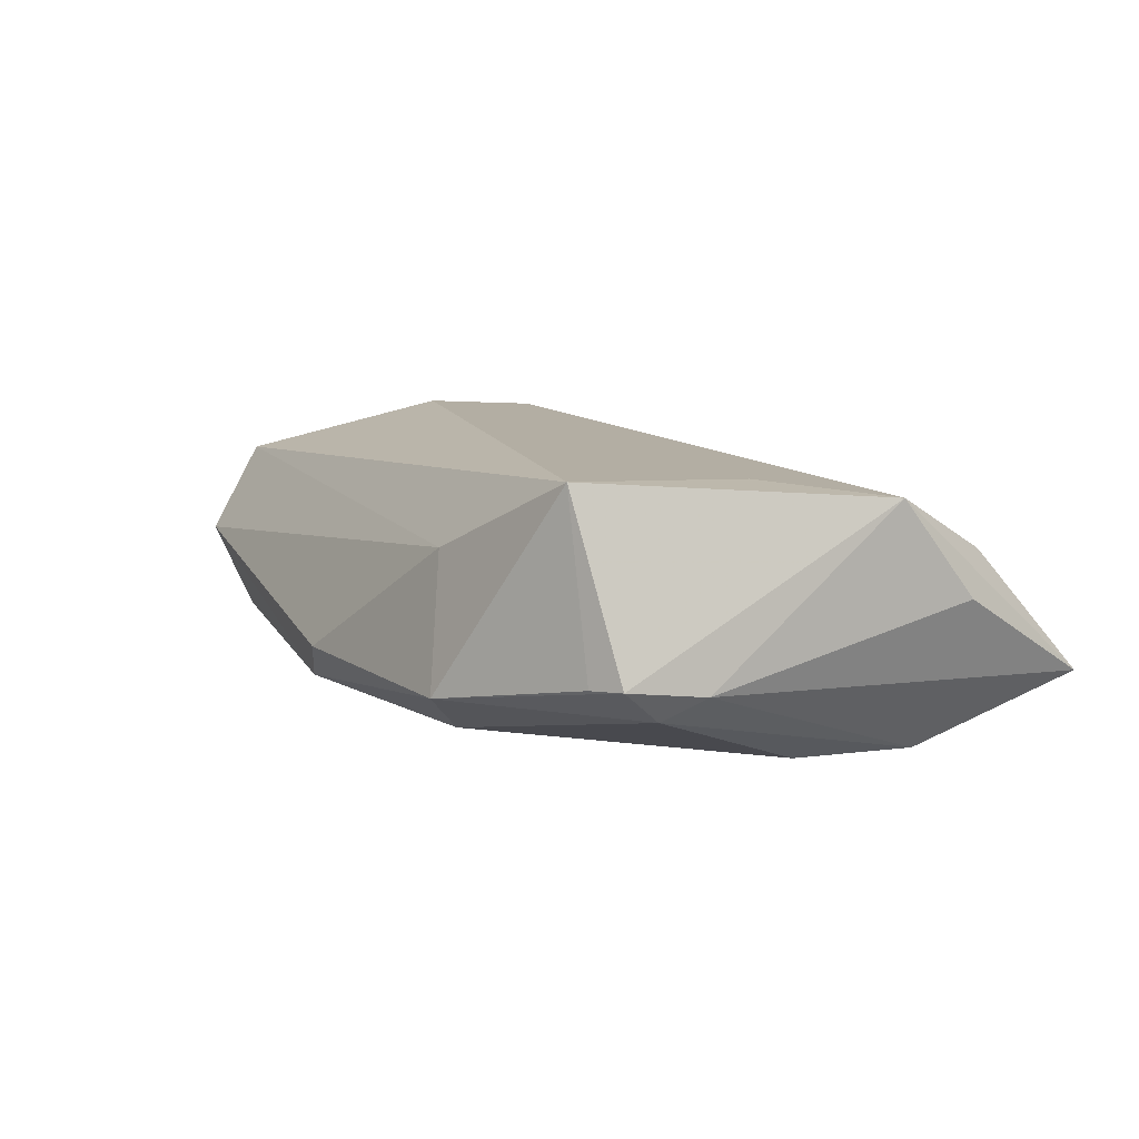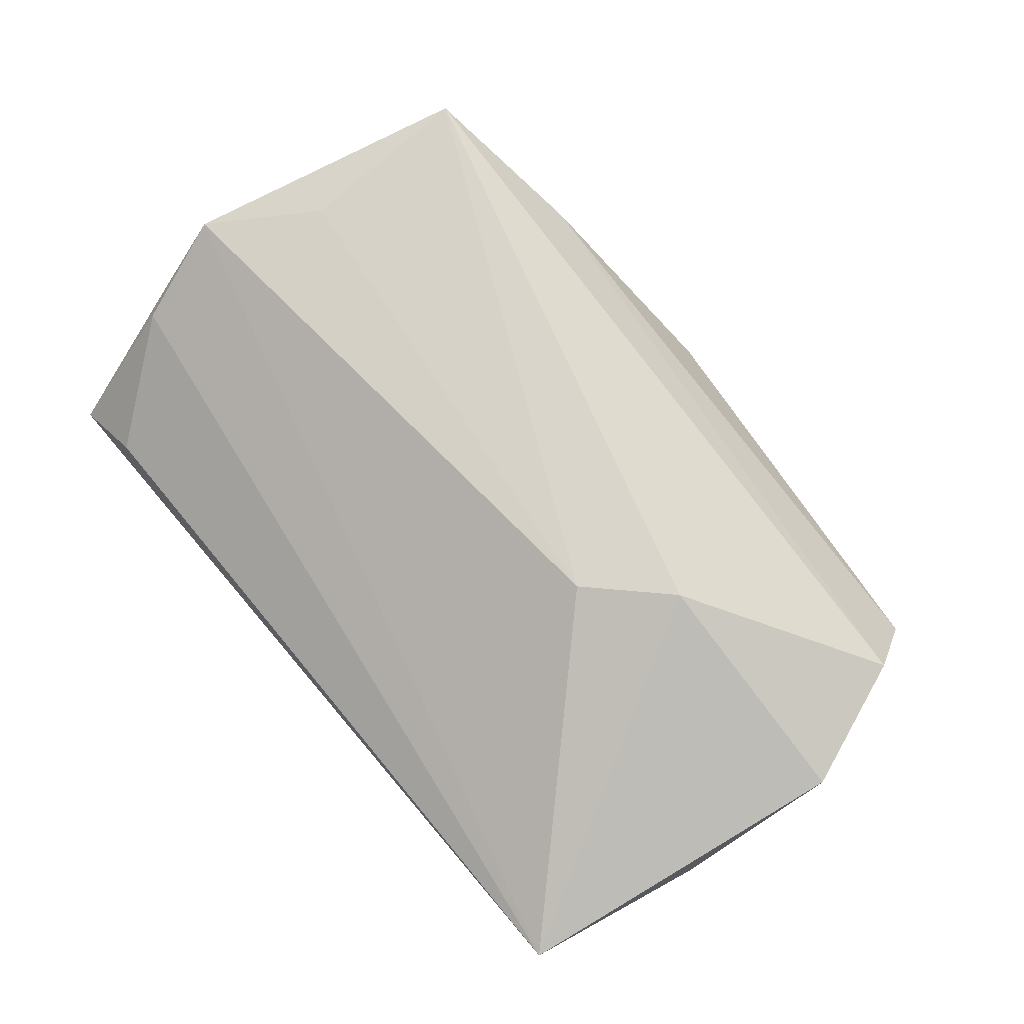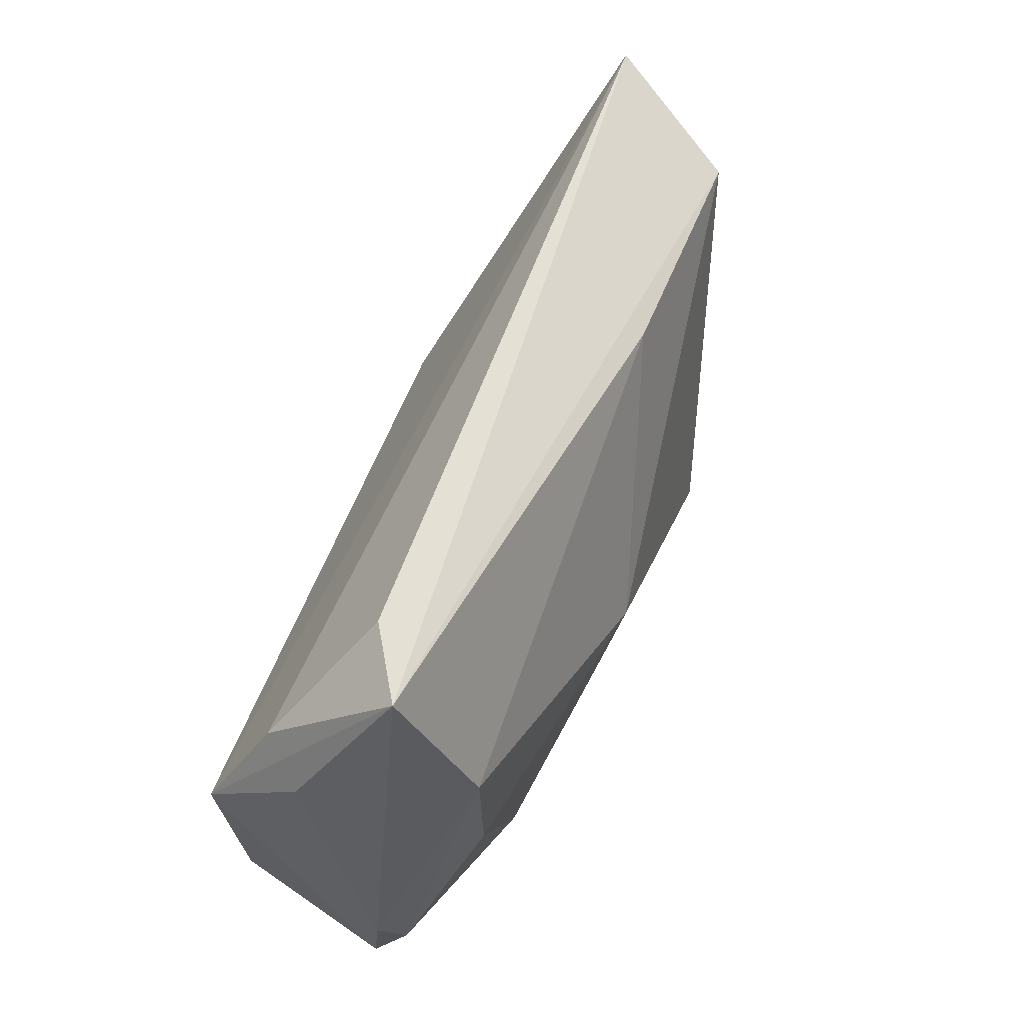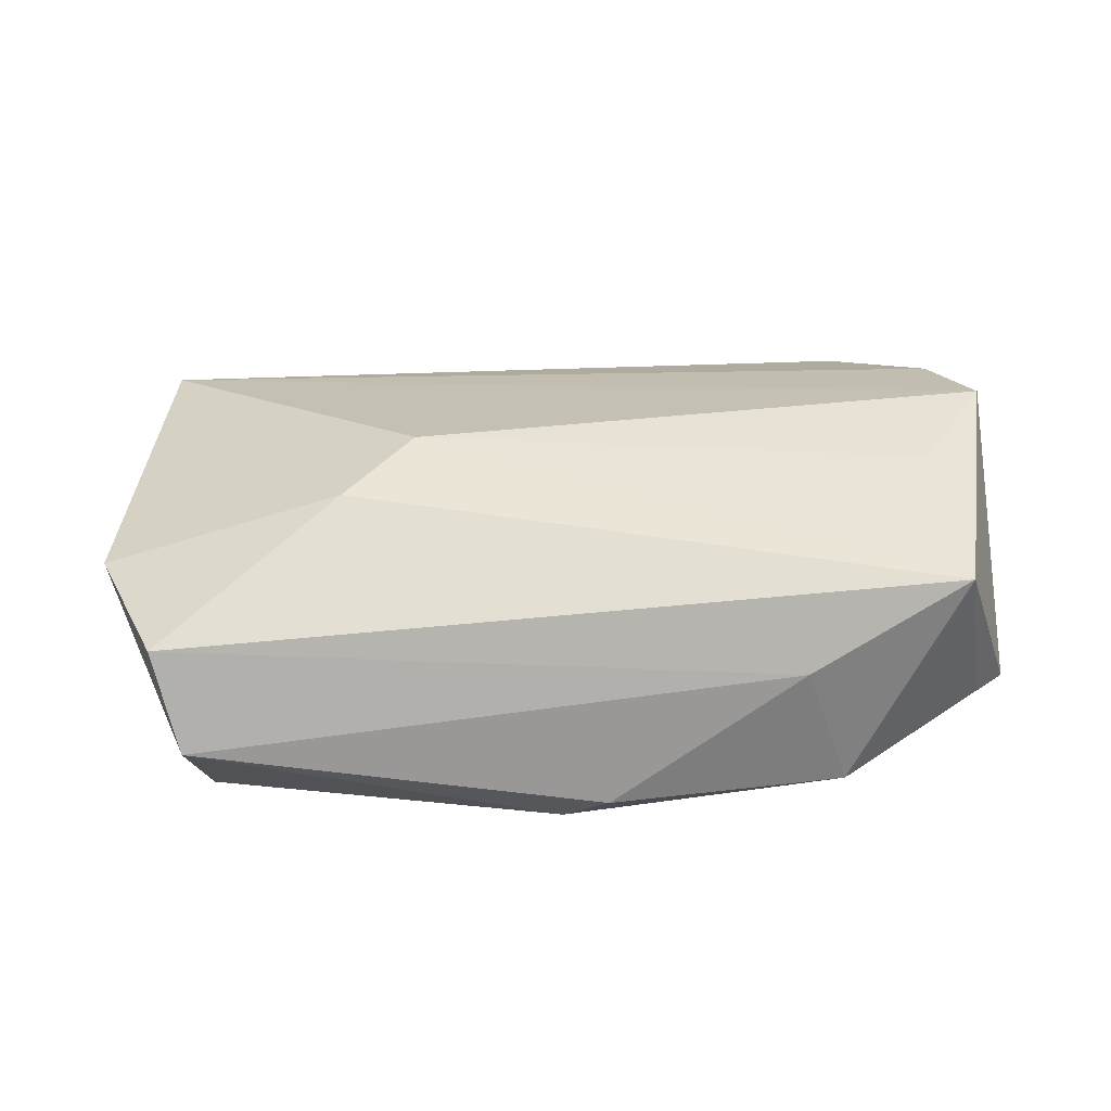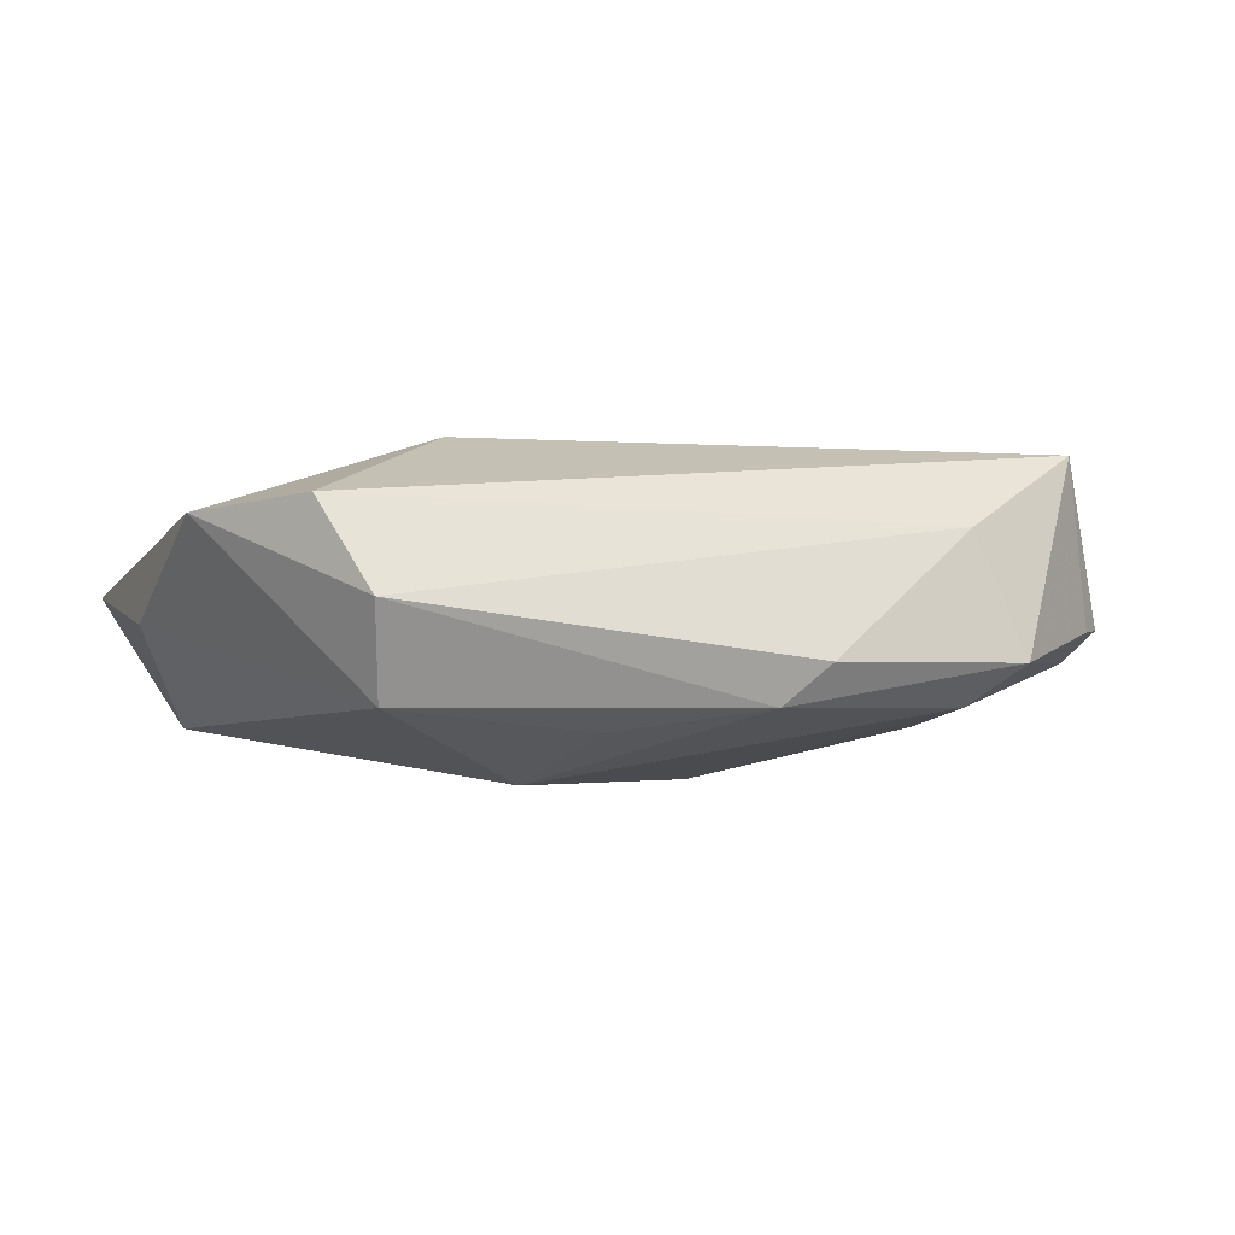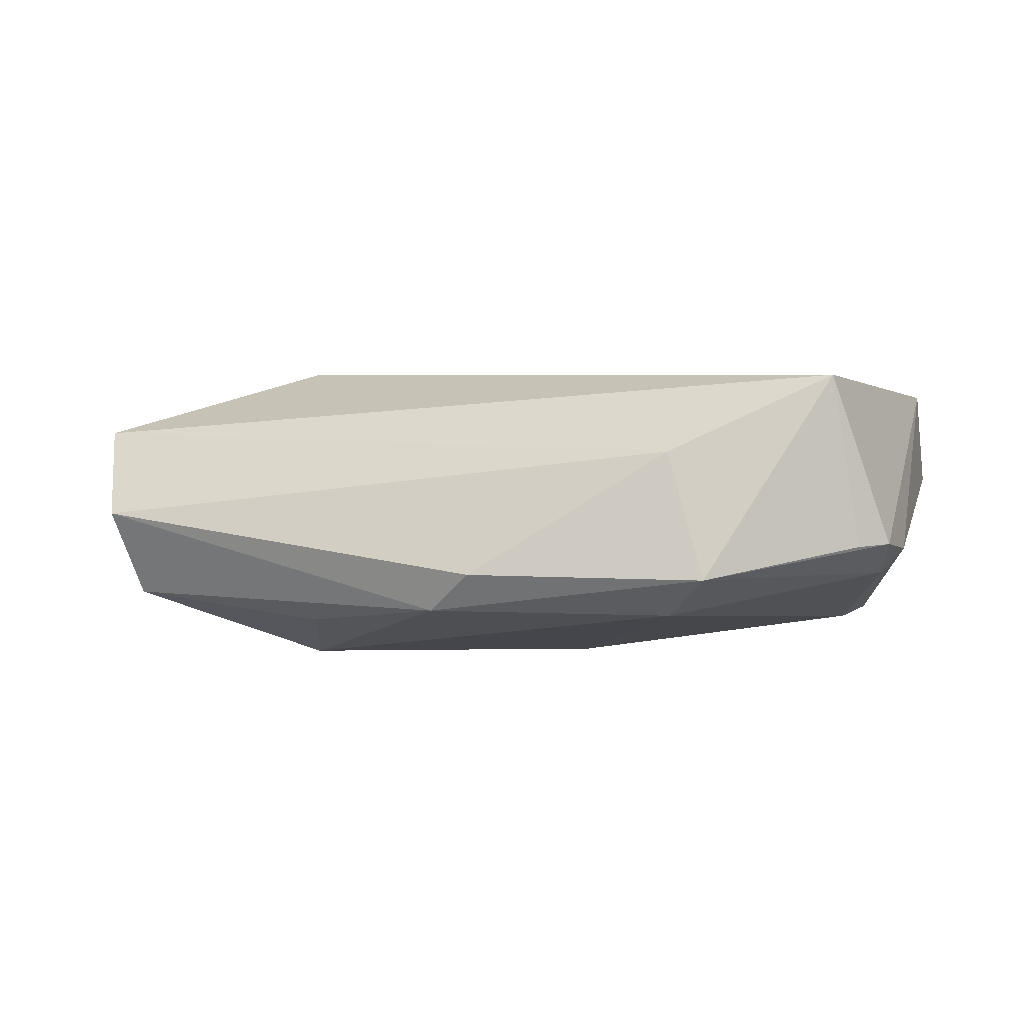
<metadata>
{"format":"obj","ext":"obj","renderer":"f3d","projection":"perspective","resolution":1024,"background":"white","views":[{"elev":10.9,"azim":60.1,"up":"+Z"},{"elev":74.5,"azim":-130.1,"up":"+Z"},{"elev":53.6,"azim":110.3,"up":"+Y"},{"elev":46.0,"azim":-5.4,"up":"+Z"},{"elev":-1.1,"azim":-33.5,"up":"+Z"},{"elev":4.0,"azim":13.3,"up":"+Z"}]}
</metadata>
<code>
v 0.04529 -0.004119 0.01828
v 0.0005556 -0.03764 -0.005717
v 0.03058 -0.03636 -0.005855
v 0.04758 0.01796 -0.01489
v -0.06114 -0.005383 0.01004
v 0.04549 0.002286 -0.0145
v 0.05171 -0.01976 -0.005936
v -0.04908 -0.02596 -0.01039
v -0.04729 0.02805 -0.01383
v -0.05175 -0.03026 0.0007684
v 0.05212 0.03867 -0.007085
v -0.02042 0.004091 0.01972
v 0.008608 0.002013 -0.02038
v 0.05436 -0.01504 -0.003161
v -0.01438 0.02979 -0.01376
v 0.04914 -0.02692 -0.002091
v -0.03022 -0.00569 0.01972
v -0.05832 0.01474 -0.001537
v 0.05196 0.02313 0.009076
v 0.05282 -0.02477 -0.001829
v 0.02555 -0.03057 -0.01109
v 0.02538 -0.03248 0.01003
v -0.02667 -0.01617 -0.01934
v -0.02322 -0.02754 -0.01336
v -0.05476 -0.02241 0.01153
v -0.05365 0.03867 0.002093
v 0.04567 -0.02754 0.01972
v 0.05522 0.00969 0.01642
v 0.05597 0.0193 0.004227
v -0.00499 -0.03512 -0.01075
v 0.0422 0.03783 -0.001272
f 28 26 12
f 31 11 26
f 7 20 3
f 29 11 28
f 5 26 18
f 6 7 21
f 21 7 3
f 26 11 9
f 9 18 26
f 28 12 1
f 27 22 3
f 27 20 28
f 28 1 27
f 27 1 12
f 19 26 28
f 19 31 26
f 28 11 19
f 11 31 19
f 20 7 14
f 28 20 14
f 14 29 28
f 11 29 14
f 30 21 3
f 23 21 30
f 6 21 13
f 13 21 23
f 23 9 13
f 3 20 16
f 16 27 3
f 20 27 16
f 17 27 12
f 17 26 5
f 17 12 26
f 2 30 3
f 10 30 2
f 3 22 2
f 22 10 2
f 8 30 10
f 8 9 23
f 18 9 8
f 5 18 8
f 8 10 5
f 6 13 4
f 11 14 4
f 4 7 6
f 4 14 7
f 27 17 25
f 25 10 22
f 22 27 25
f 5 10 25
f 25 17 5
f 23 30 24
f 24 8 23
f 30 8 24
f 15 13 9
f 15 4 13
f 15 9 11
f 11 4 15

</code>
